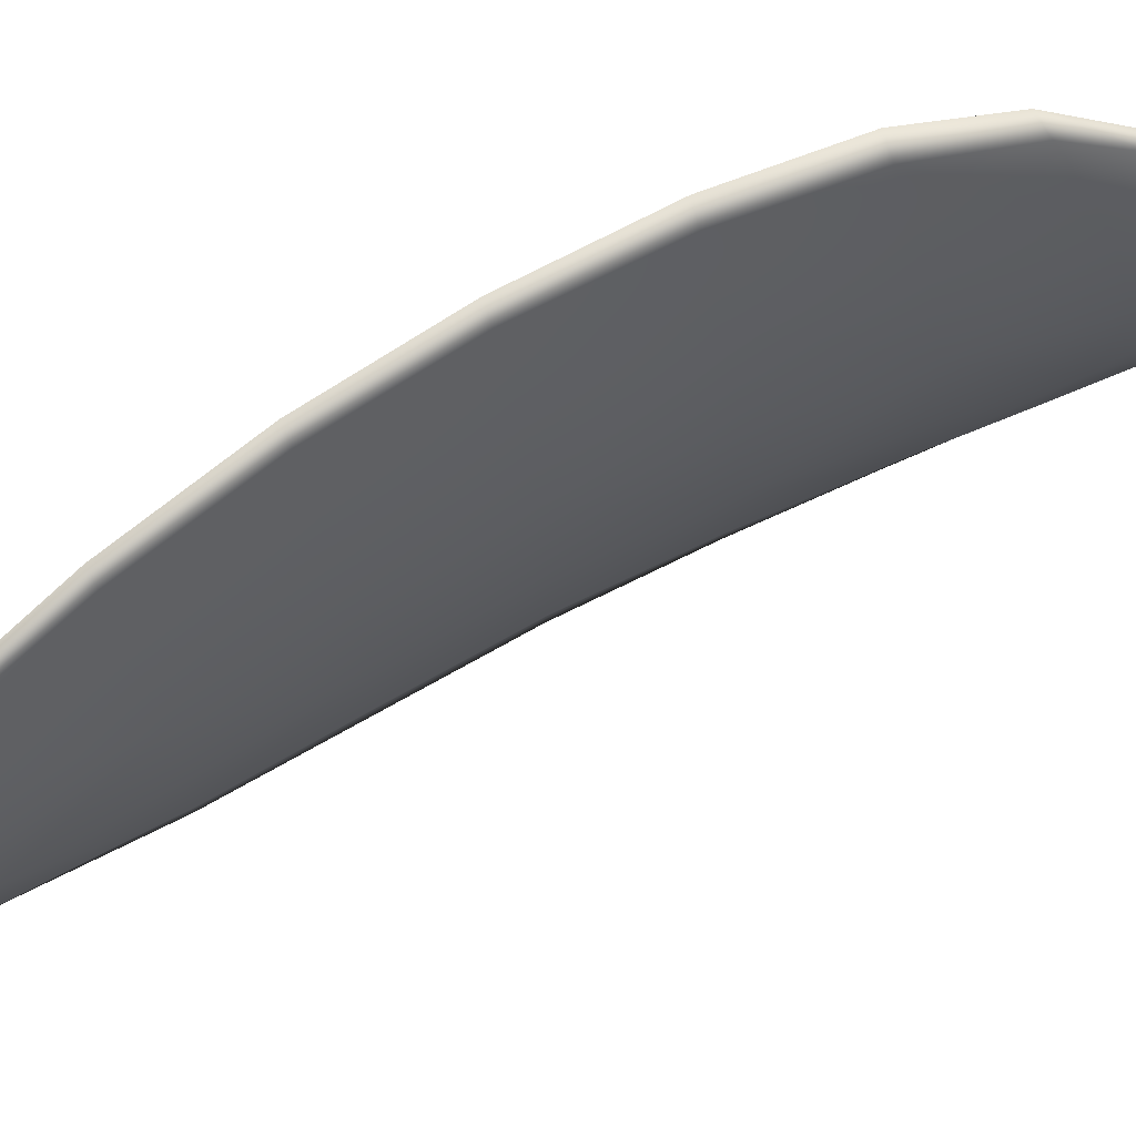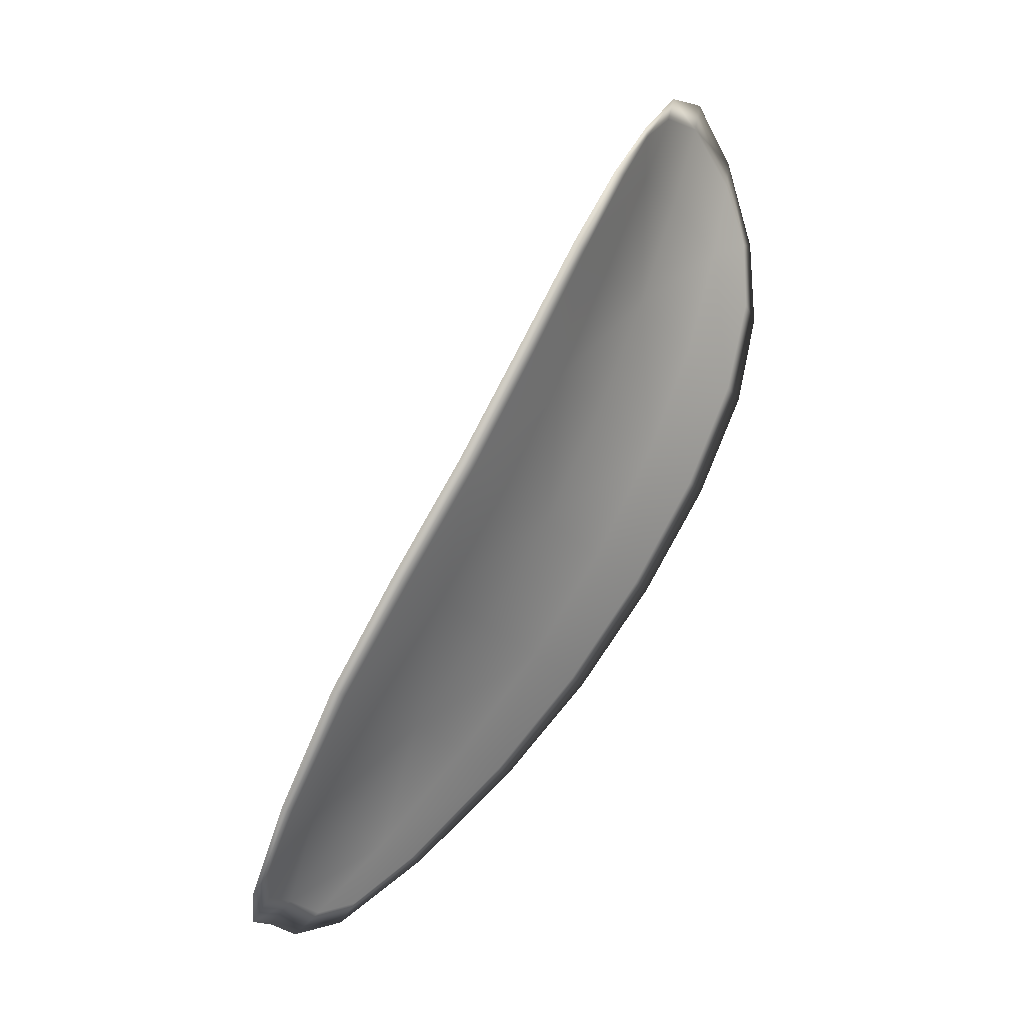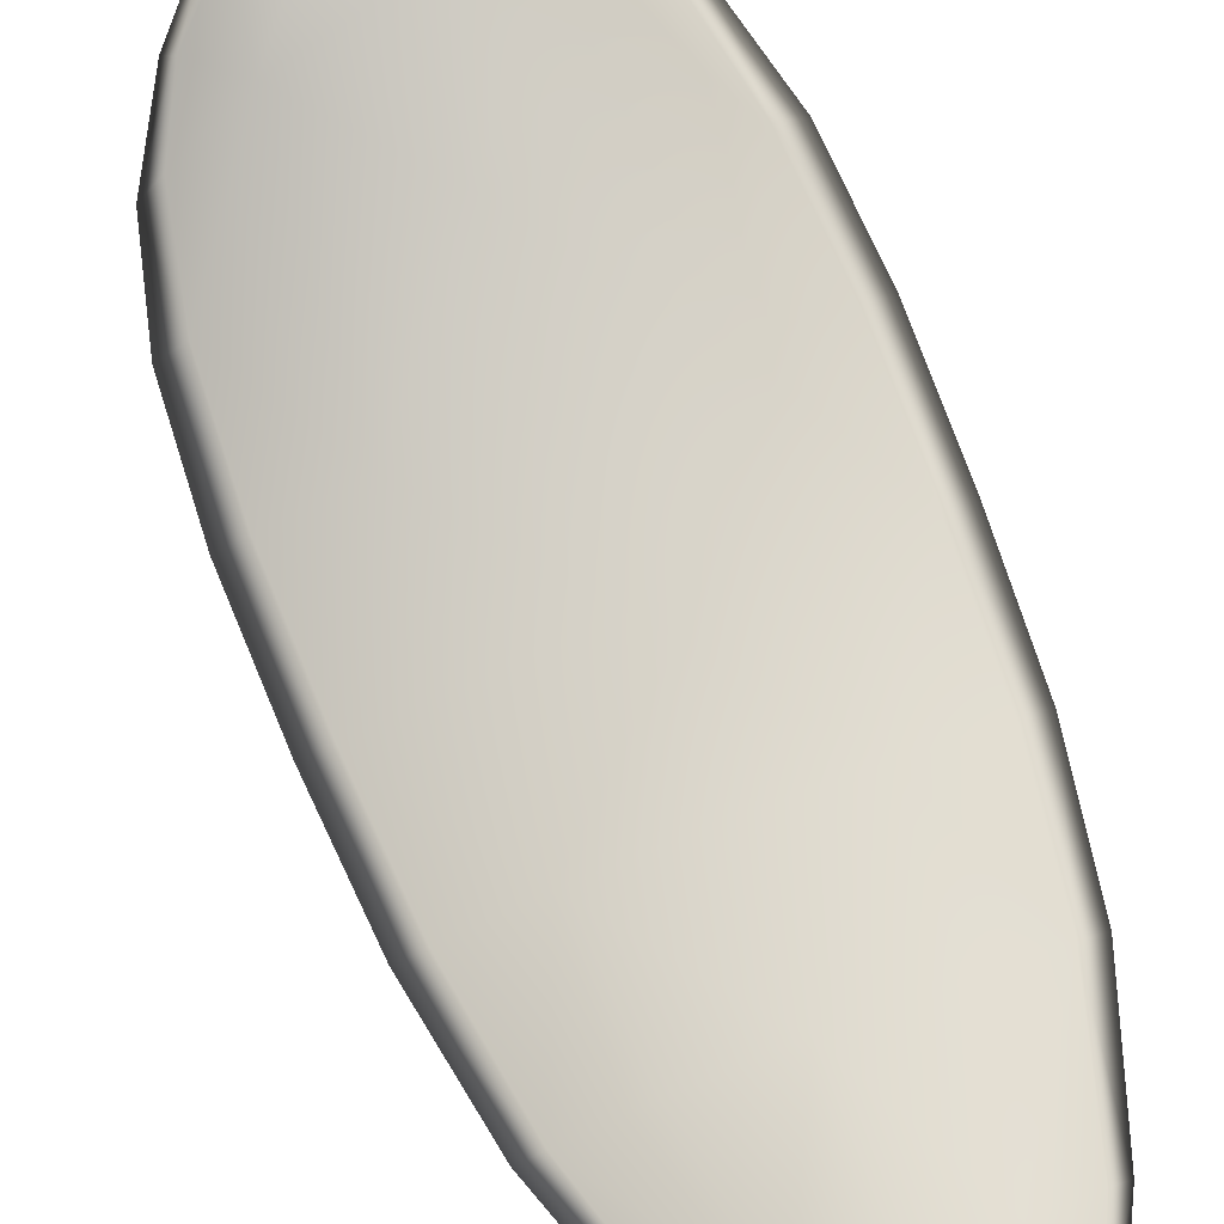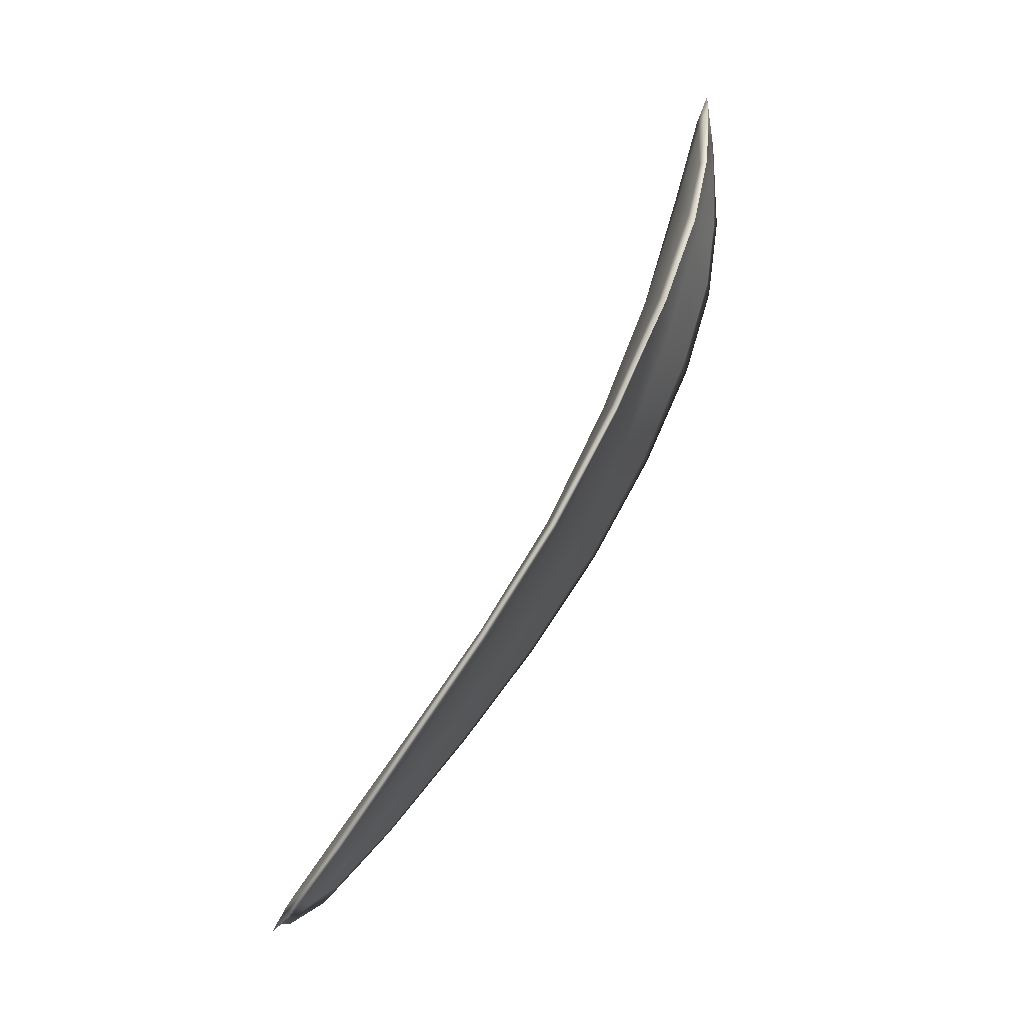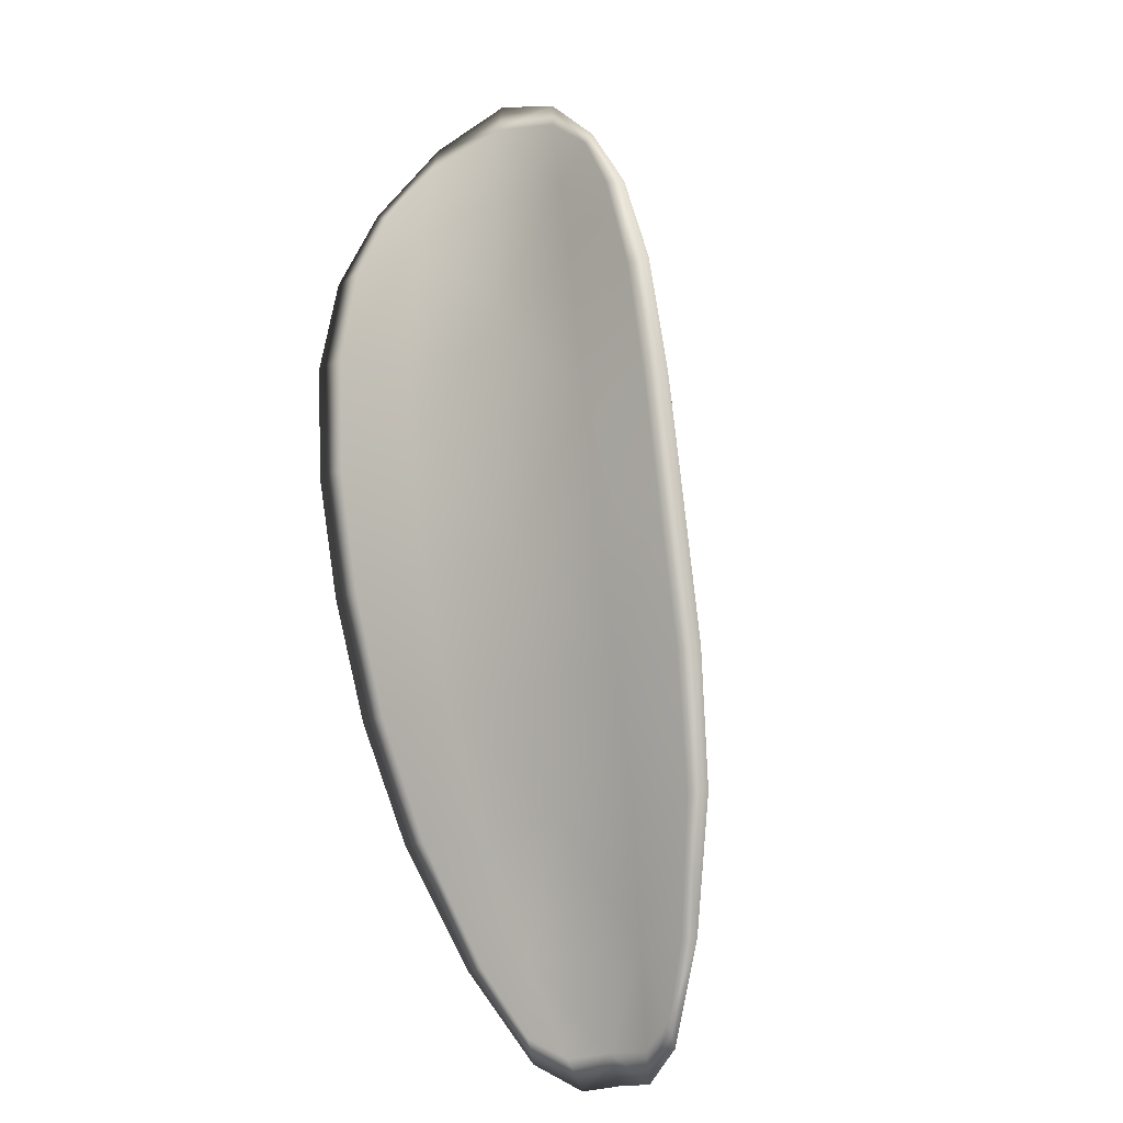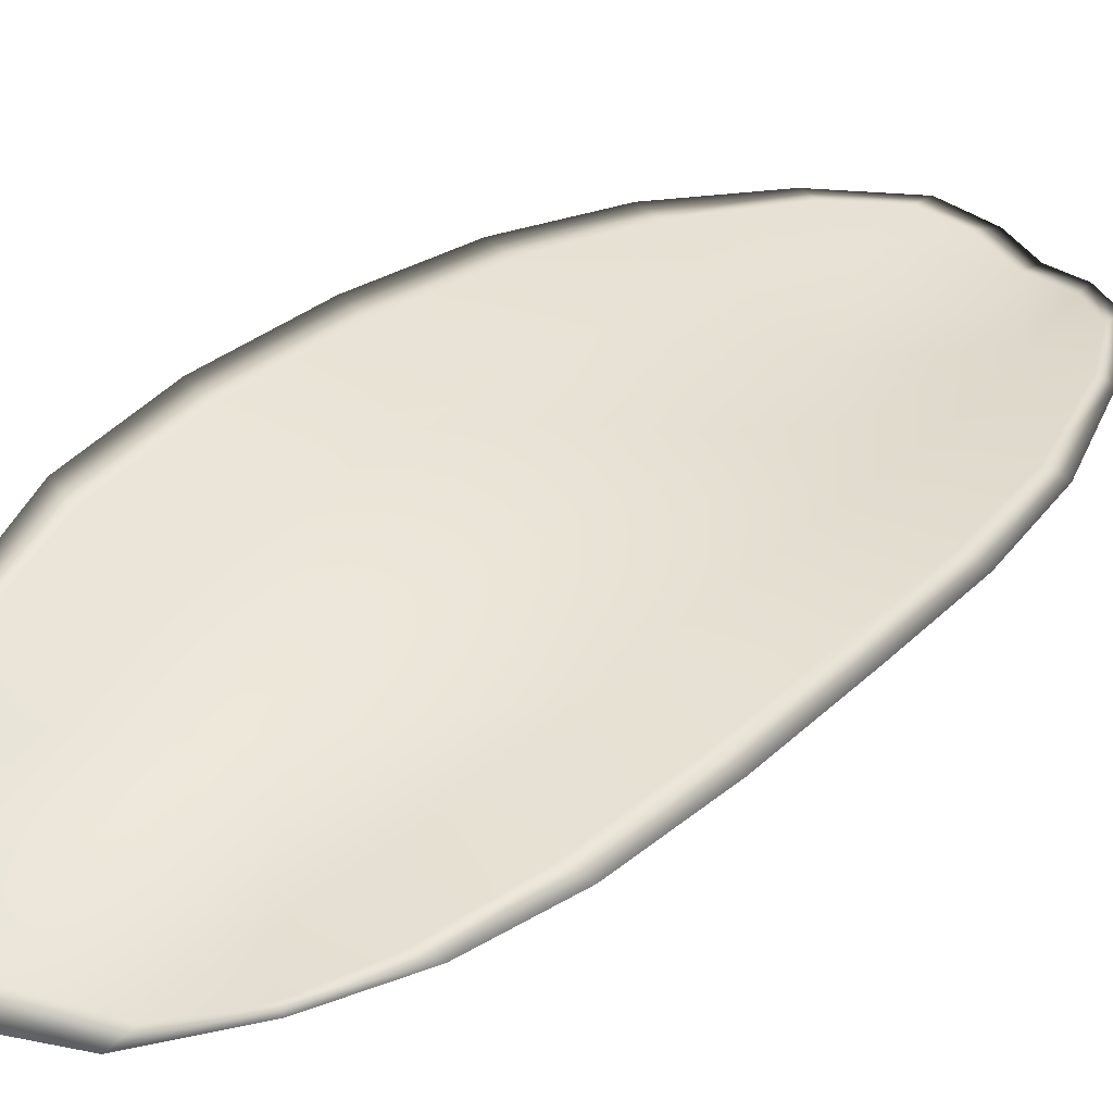
<metadata>
{"format":"obj","ext":"obj","renderer":"f3d","projection":"perspective","resolution":1024,"background":"white","views":[{"elev":-35.6,"azim":-95.5,"up":"+Y"},{"elev":-11.7,"azim":129.1,"up":"+Z"},{"elev":-76.1,"azim":9.5,"up":"+Y"},{"elev":4.3,"azim":107.2,"up":"+Z"},{"elev":-39.6,"azim":-137.5,"up":"+Z"},{"elev":67.2,"azim":30.3,"up":"+Y"}]}
</metadata>
<code>
v -2.375 0.6938 -1.121
v -2.372 0.694 -1.119
v -2.371 0.6931 -1.123
v -2.374 0.6929 -1.124
v -2.377 0.693 -1.125
v -2.377 0.6939 -1.122
v -2.376 0.6942 -1.12
v -2.375 0.6944 -1.118
v -2.373 0.6946 -1.117
v -2.369 0.6948 -1.12
v -2.367 0.6955 -1.12
v -2.365 0.6948 -1.123
v -2.368 0.6939 -1.123
v -2.37 0.6952 -1.117
v -2.368 0.6955 -1.119
v -2.365 0.6889 -1.134
v -2.363 0.6896 -1.134
v -2.363 0.6872 -1.137
v -2.365 0.6866 -1.138
v -2.367 0.686 -1.138
v -2.368 0.6882 -1.135
v -2.369 0.6902 -1.131
v -2.366 0.691 -1.131
v -2.364 0.6917 -1.13
v -2.371 0.6879 -1.135
v -2.37 0.6857 -1.139
v -2.372 0.6856 -1.139
v -2.374 0.6878 -1.136
v -2.375 0.6899 -1.132
v -2.373 0.6899 -1.132
v -2.374 0.6916 -1.128
v -2.37 0.6918 -1.127
v -2.376 0.6916 -1.129
v -2.367 0.6927 -1.127
v -2.364 0.6935 -1.127
v -2.364 0.6841 -1.141
v -2.363 0.6846 -1.141
v -2.363 0.683 -1.143
v -2.364 0.6821 -1.144
v -2.366 0.6817 -1.144
v -2.366 0.6836 -1.141
v -2.368 0.6834 -1.142
v -2.367 0.6817 -1.144
v -2.368 0.6822 -1.144
v -2.37 0.6834 -1.142
v -2.375 0.6935 -1.121
v -2.372 0.6937 -1.119
v -2.372 0.6943 -1.117
v -2.375 0.6942 -1.118
v -2.376 0.6941 -1.12
v -2.377 0.6937 -1.122
v -2.377 0.6928 -1.125
v -2.374 0.6926 -1.124
v -2.371 0.6928 -1.123
v -2.369 0.6945 -1.12
v -2.367 0.6953 -1.12
v -2.368 0.6954 -1.119
v -2.37 0.695 -1.117
v -2.368 0.6937 -1.123
v -2.365 0.6946 -1.123
v -2.365 0.6887 -1.134
v -2.363 0.6894 -1.134
v -2.364 0.6915 -1.13
v -2.366 0.6907 -1.13
v -2.369 0.69 -1.131
v -2.368 0.688 -1.134
v -2.367 0.6857 -1.138
v -2.365 0.6863 -1.138
v -2.362 0.687 -1.137
v -2.371 0.6876 -1.135
v -2.373 0.6897 -1.132
v -2.375 0.6896 -1.132
v -2.374 0.6876 -1.136
v -2.372 0.6854 -1.139
v -2.37 0.6854 -1.138
v -2.374 0.6913 -1.128
v -2.37 0.6915 -1.127
v -2.376 0.6914 -1.129
v -2.367 0.6924 -1.127
v -2.364 0.6933 -1.127
v -2.364 0.6838 -1.141
v -2.363 0.6844 -1.141
v -2.366 0.6833 -1.141
v -2.366 0.6815 -1.144
v -2.364 0.682 -1.144
v -2.363 0.6828 -1.143
v -2.368 0.6832 -1.142
v -2.37 0.6832 -1.142
v -2.368 0.682 -1.144
v -2.367 0.6815 -1.144
v -2.362 0.6847 -1.141
v -2.363 0.6825 -1.144
v -2.362 0.6873 -1.137
v -2.363 0.6828 -1.143
v -2.367 0.681 -1.145
v -2.368 0.6817 -1.145
v -2.365 0.681 -1.145
v -2.368 0.682 -1.144
v -2.377 0.6938 -1.123
v -2.376 0.6943 -1.12
v -2.378 0.693 -1.125
v -2.376 0.6941 -1.12
v -2.37 0.6952 -1.116
v -2.368 0.6957 -1.118
v -2.373 0.6947 -1.116
v -2.368 0.6954 -1.119
v -2.366 0.6957 -1.121
v -2.365 0.695 -1.123
v -2.364 0.6814 -1.145
v -2.371 0.6833 -1.142
v -2.373 0.6855 -1.139
v -2.375 0.6945 -1.117
v -2.377 0.6915 -1.129
v -2.376 0.6897 -1.133
v -2.364 0.6937 -1.127
v -2.363 0.6919 -1.13
v -2.362 0.6897 -1.134
v -2.375 0.6877 -1.136
f 1 2 3
f 1 3 4
f 1 4 5
f 1 5 6
f 1 6 7
f 1 7 8
f 1 8 9
f 1 9 2
f 10 11 12
f 10 12 13
f 10 13 3
f 10 3 2
f 10 2 9
f 10 9 14
f 10 14 15
f 10 15 11
f 16 17 18
f 16 18 19
f 16 19 20
f 16 20 21
f 16 21 22
f 16 22 23
f 16 23 24
f 16 24 17
f 25 21 20
f 25 20 26
f 25 26 27
f 25 27 28
f 25 28 29
f 25 29 30
f 25 30 22
f 25 22 21
f 31 32 22
f 31 22 30
f 31 30 29
f 31 29 33
f 31 33 5
f 31 5 4
f 31 4 3
f 31 3 32
f 34 35 24
f 34 24 23
f 34 23 22
f 34 22 32
f 34 32 3
f 34 3 13
f 34 13 12
f 34 12 35
f 36 37 38
f 36 38 39
f 36 39 40
f 36 40 41
f 36 41 20
f 36 20 19
f 36 19 18
f 36 18 37
f 42 41 40
f 42 40 43
f 42 43 44
f 42 44 45
f 42 45 27
f 42 27 26
f 42 26 20
f 42 20 41
f 46 47 48
f 46 48 49
f 46 49 50
f 46 50 51
f 46 51 52
f 46 52 53
f 46 53 54
f 46 54 47
f 55 56 57
f 55 57 58
f 55 58 48
f 55 48 47
f 55 47 54
f 55 54 59
f 55 59 60
f 55 60 56
f 61 62 63
f 61 63 64
f 61 64 65
f 61 65 66
f 61 66 67
f 61 67 68
f 61 68 69
f 61 69 62
f 70 66 65
f 70 65 71
f 70 71 72
f 70 72 73
f 70 73 74
f 70 74 75
f 70 75 67
f 70 67 66
f 76 77 54
f 76 54 53
f 76 53 52
f 76 52 78
f 76 78 72
f 76 72 71
f 76 71 65
f 76 65 77
f 79 80 60
f 79 60 59
f 79 59 54
f 79 54 77
f 79 77 65
f 79 65 64
f 79 64 63
f 79 63 80
f 81 82 69
f 81 69 68
f 81 68 67
f 81 67 83
f 81 83 84
f 81 84 85
f 81 85 86
f 81 86 82
f 87 83 67
f 87 67 75
f 87 75 74
f 87 74 88
f 87 88 89
f 87 89 90
f 87 90 84
f 87 84 83
f 91 92 38
f 91 38 37
f 91 37 18
f 91 18 93
f 91 93 69
f 91 69 82
f 91 82 94
f 91 94 92
f 95 96 44
f 95 44 43
f 95 43 40
f 95 40 97
f 95 97 84
f 95 84 90
f 95 90 98
f 95 98 96
f 99 100 7
f 99 7 6
f 99 6 5
f 99 5 101
f 99 101 52
f 99 52 51
f 99 51 102
f 99 102 100
f 103 104 15
f 103 15 14
f 103 14 9
f 103 9 105
f 103 105 48
f 103 48 58
f 103 58 106
f 103 106 104
f 107 108 12
f 107 12 11
f 107 11 15
f 107 15 104
f 107 104 106
f 107 106 56
f 107 56 60
f 107 60 108
f 109 97 40
f 109 40 39
f 109 39 38
f 109 38 92
f 109 92 94
f 109 94 85
f 109 85 84
f 109 84 97
f 110 111 27
f 110 27 45
f 110 45 44
f 110 44 96
f 110 96 98
f 110 98 88
f 110 88 74
f 110 74 111
f 112 105 9
f 112 9 8
f 112 8 7
f 112 7 100
f 112 100 102
f 112 102 49
f 112 49 48
f 112 48 105
f 113 101 5
f 113 5 33
f 113 33 29
f 113 29 114
f 113 114 72
f 113 72 78
f 113 78 52
f 113 52 101
f 115 116 24
f 115 24 35
f 115 35 12
f 115 12 108
f 115 108 60
f 115 60 80
f 115 80 63
f 115 63 116
f 117 93 18
f 117 18 17
f 117 17 24
f 117 24 116
f 117 116 63
f 117 63 62
f 117 62 69
f 117 69 93
f 118 114 29
f 118 29 28
f 118 28 27
f 118 27 111
f 118 111 74
f 118 74 73
f 118 73 72
f 118 72 114

</code>
